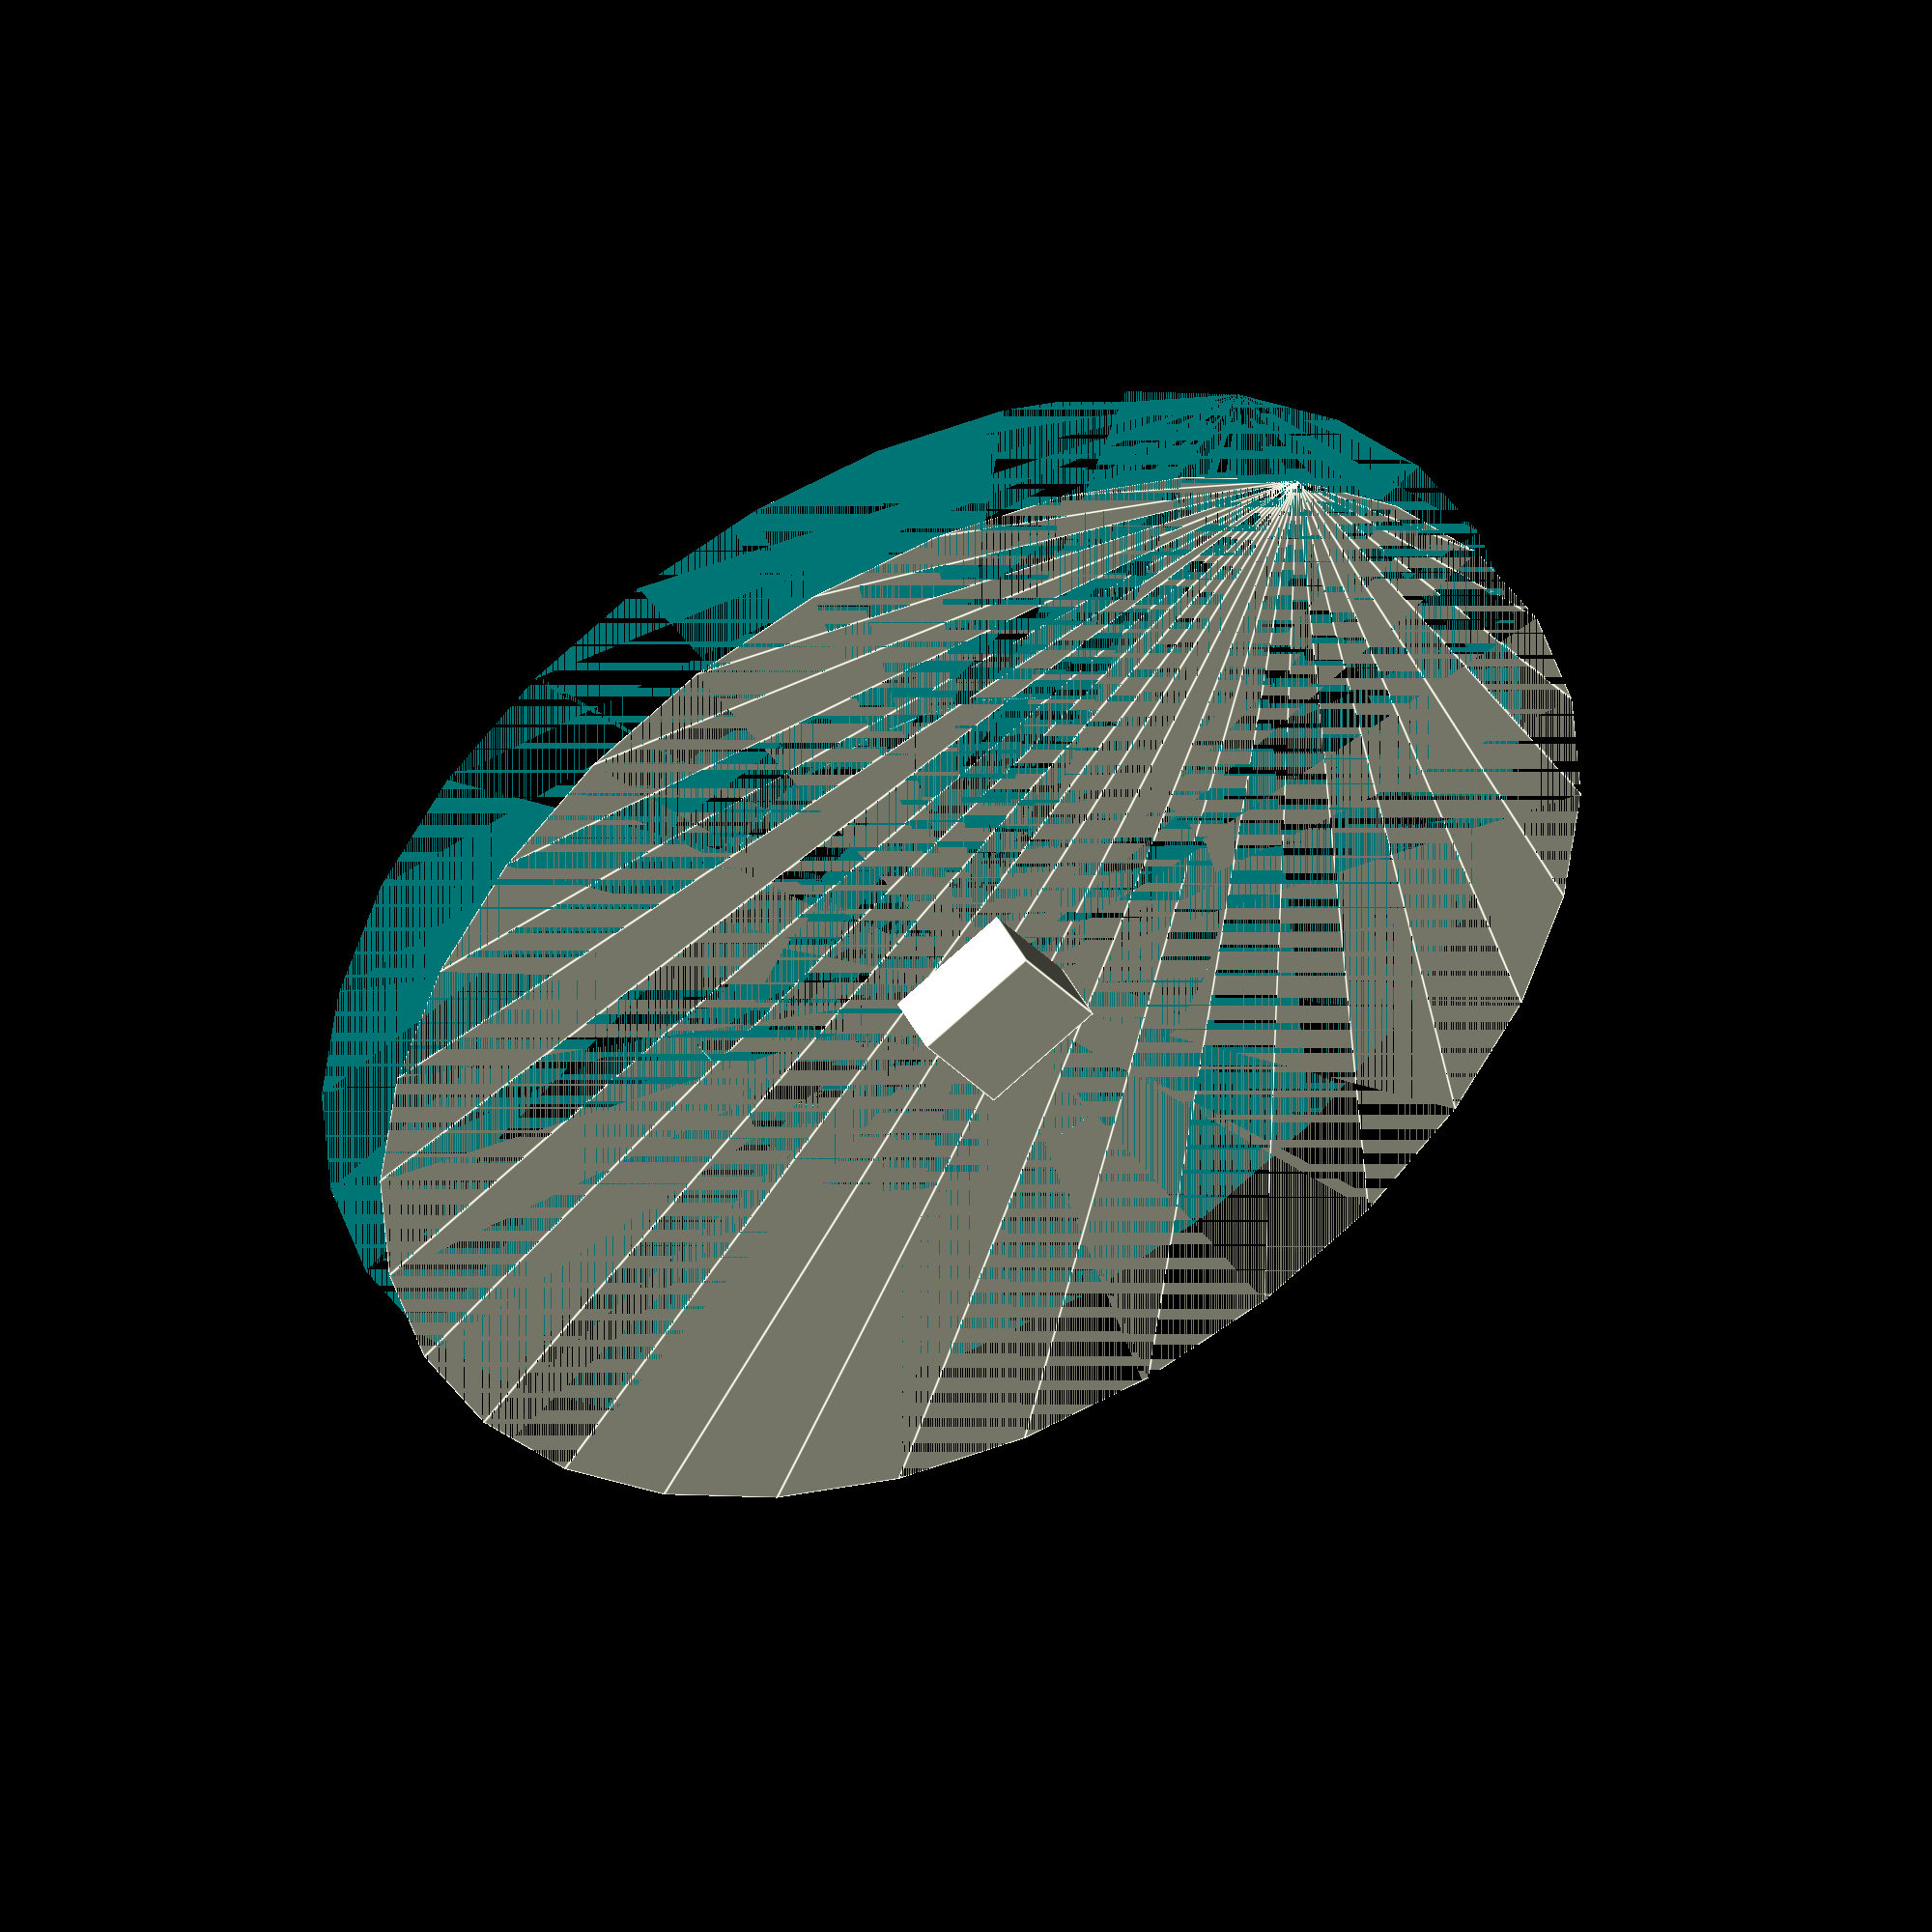
<openscad>
$fs = 0.5;
$tol = 1;

module roundedCube(size, radius) {
  module centered() {
    hull() {
      translate([size[0] / 2  - radius,  size[1] / 2 - radius, -size[2] / 2])
        cylinder(r = radius, h = size[2]);
      translate([size[0] / 2  - radius, -size[1] / 2 + radius, -size[2] / 2])
        cylinder(r = radius, h = size[2]);
      translate([-size[0] / 2 + radius, -size[1] / 2 + radius, -size[2] / 2])
        cylinder(r = radius, h = size[2]);
      translate([-size[0] / 2 + radius,  size[1] / 2 - radius, -size[2] / 2])
        cylinder(r = radius, h = size[2]);
    }
  }

  if (center == true) {
    centered();
  } else {
    translate([size[0] / 2, size[1] / 2, size[2] / 2]) centered();
  }
}

boltLength = 4;
boltOffset = 15.5;
motorCutoutRadius = 11;

module motorMount(length, width, wallThickness, offsetX) {
  // Base plate
  difference() {
    union() {
      // center plate
      translate([offsetX, 0, wallThickness / 2])
        roundedCube([width, width, wallThickness], center = true, radius = 5);

      // attachment plate
      translate([0, 0, wallThickness / 2])
        cube([length, width * 6 / 10, wallThickness], center = true);
    }

    // screw hole mounts
    translate([boltOffset + offsetX, boltOffset, -1]){
      cylinder(r=boltLength/2, h=wallThickness+2);
    }
    translate([-boltOffset + offsetX, boltOffset, -1]){
      cylinder(r=boltLength/2, h=wallThickness+2);
    }
    translate([-boltOffset + offsetX, -boltOffset, -1]){
      cylinder(r=boltLength/2, h=wallThickness+2);
    }
    translate([boltOffset + offsetX, -boltOffset, -1]){
      cylinder(r=boltLength/2, h=wallThickness+2);
    }

    // Center hole/shaft cutout
    translate([offsetX, 0, -$tol]){
      cylinder(r = motorCutoutRadius + $tol, h = wallThickness + 2 * $tol);
    }
  }

}

hangerThickness = 8;
hangerInsertX = 32;
hangerInsertY = 16;
hangerCutoutRadius = 7 / 2;
hangerCutoutCenterOffsetX = 0;
hangerCutoutCenterOffsetY = 9.5 - hangerInsertY / 2;
hangerAttachmentX = 24.5;
hangerAttachmentY = 30;

module motorHanger() {
  // hanger insert
  translate([0, hangerInsertY / 2 + hangerAttachmentY, 0]) {
    difference() {
      translate([0, 0, hangerThickness / 2])
        roundedCube([hangerInsertX, hangerInsertY, hangerThickness], center = true, radius = 5);
      translate([hangerCutoutCenterOffsetX, hangerCutoutCenterOffsetY, -$tol])
        cylinder(r = hangerCutoutRadius + $tol, h = hangerThickness + 2 * $tol);
    }
  }

  // hanger attachment
  translate([-hangerAttachmentX / 2, 0, 0])
    cube([hangerAttachmentX, hangerAttachmentY + 2 * $tol, hangerThickness]);
}

motorMount();

</openscad>
<views>
elev=314.4 azim=34.2 roll=154.1 proj=o view=edges
</views>
